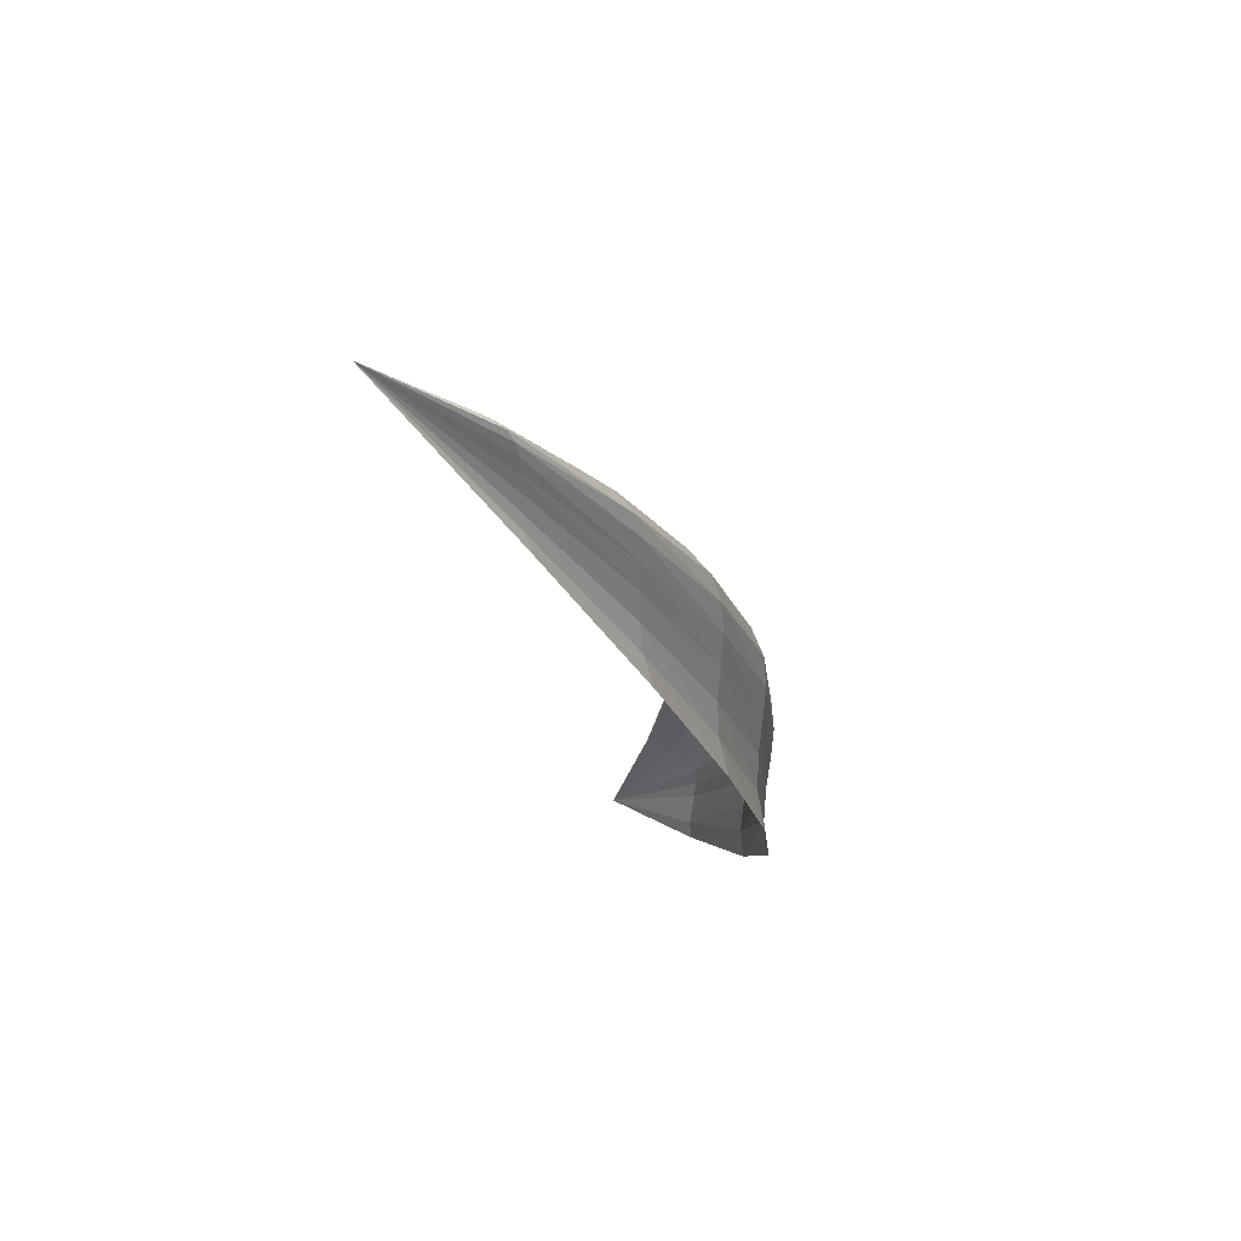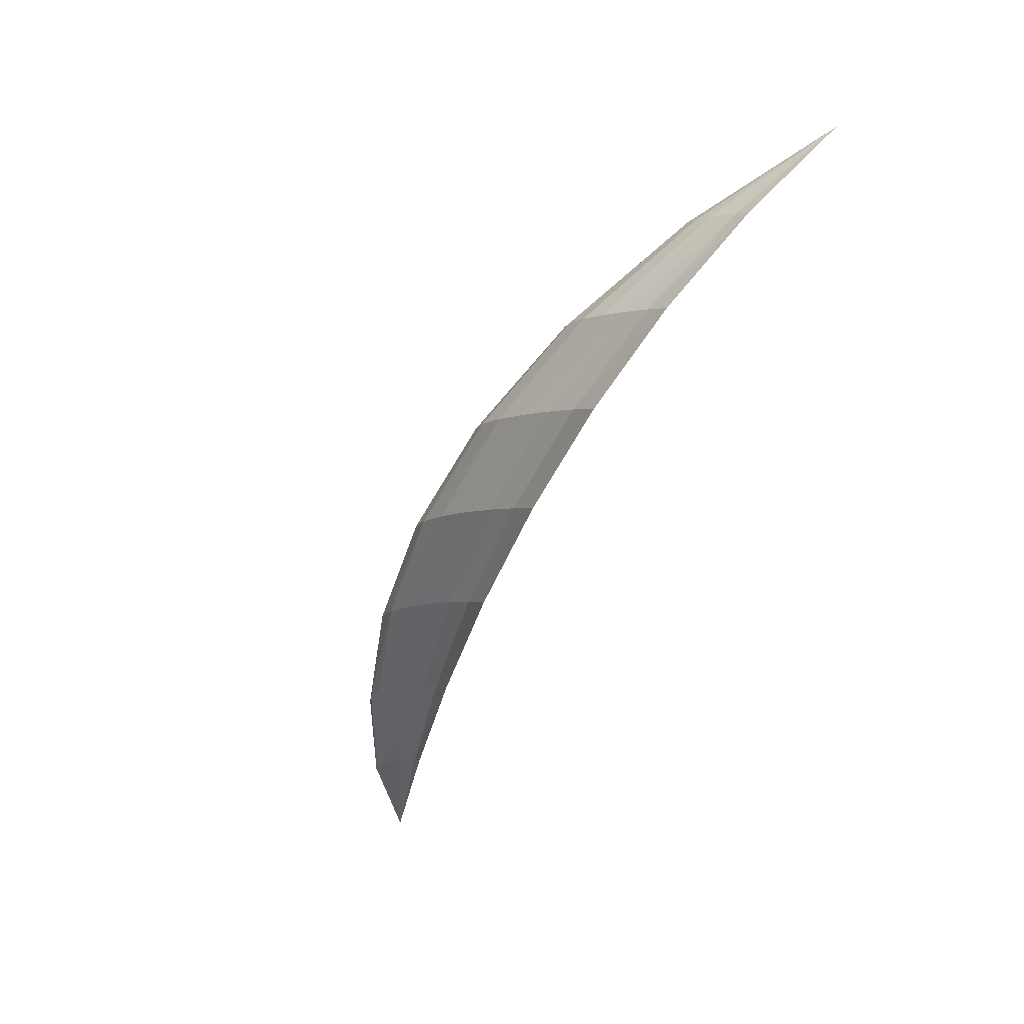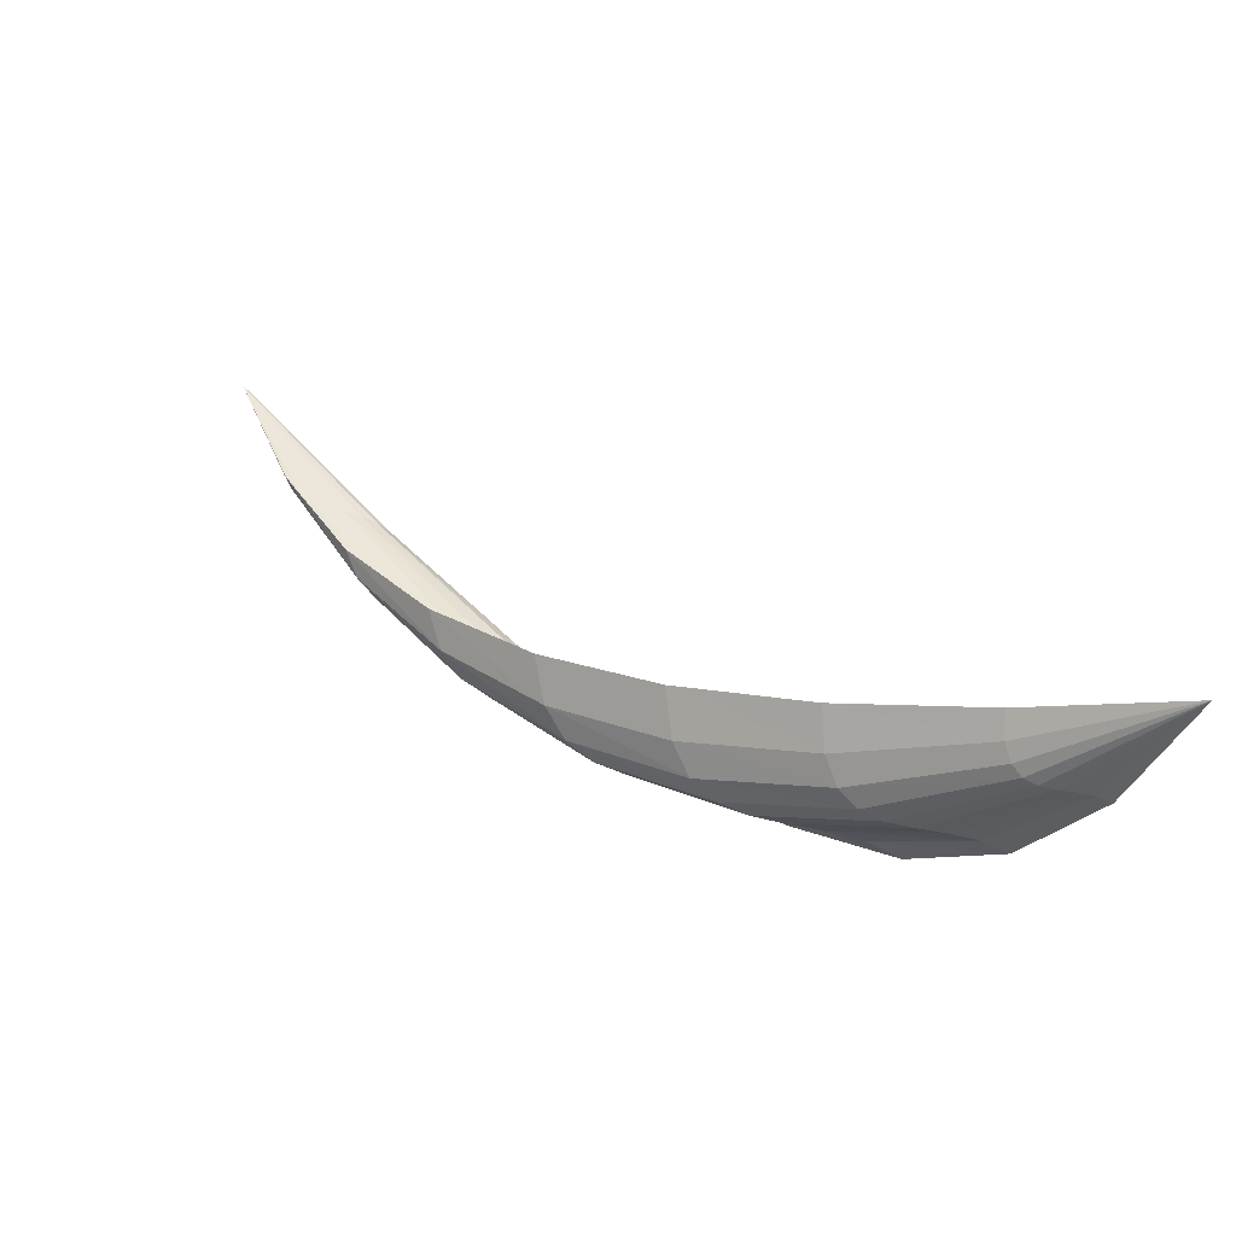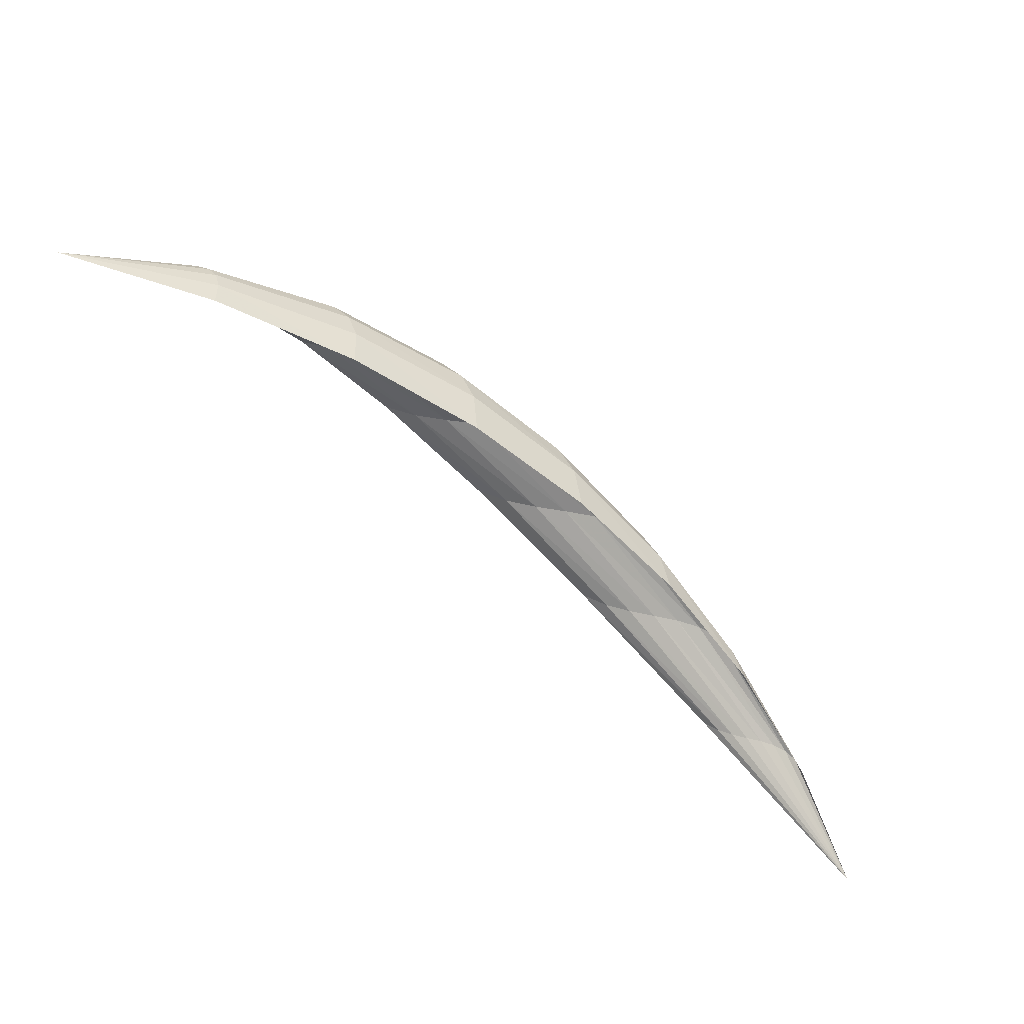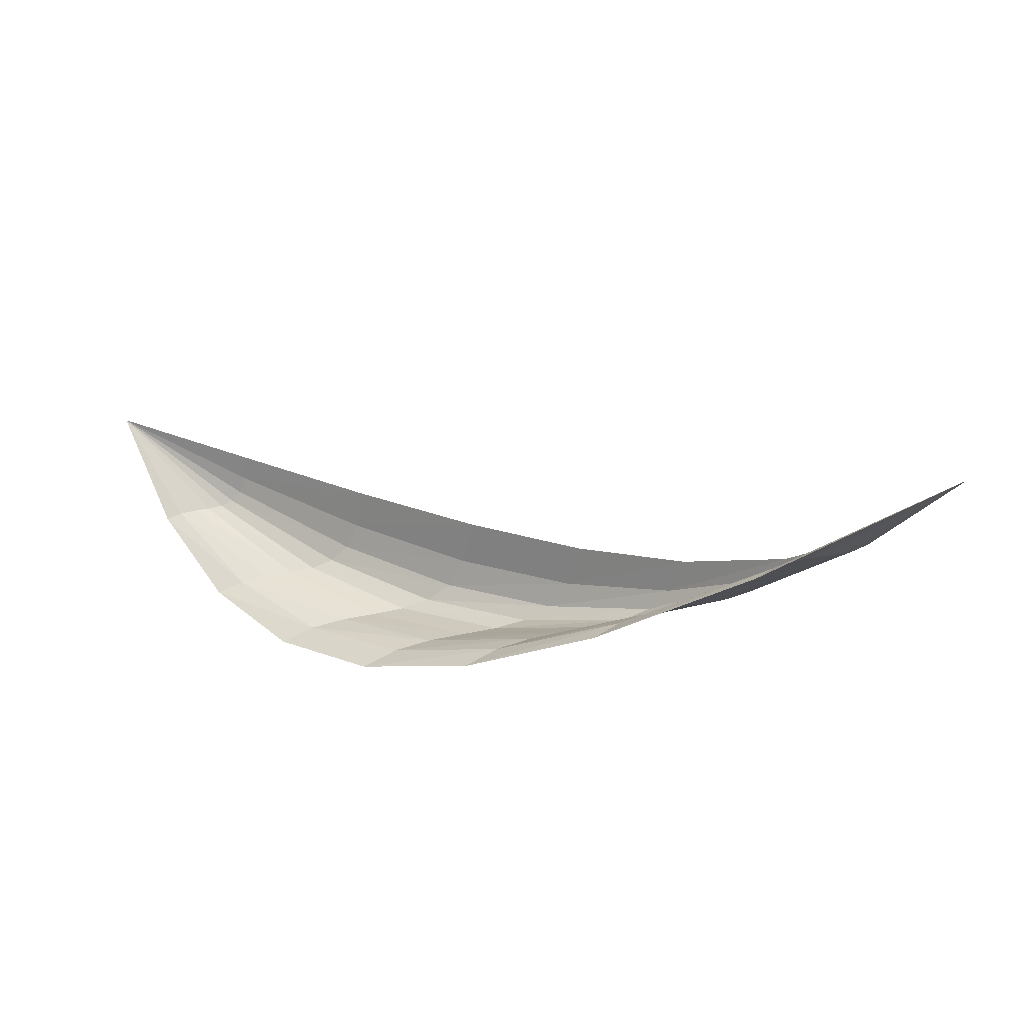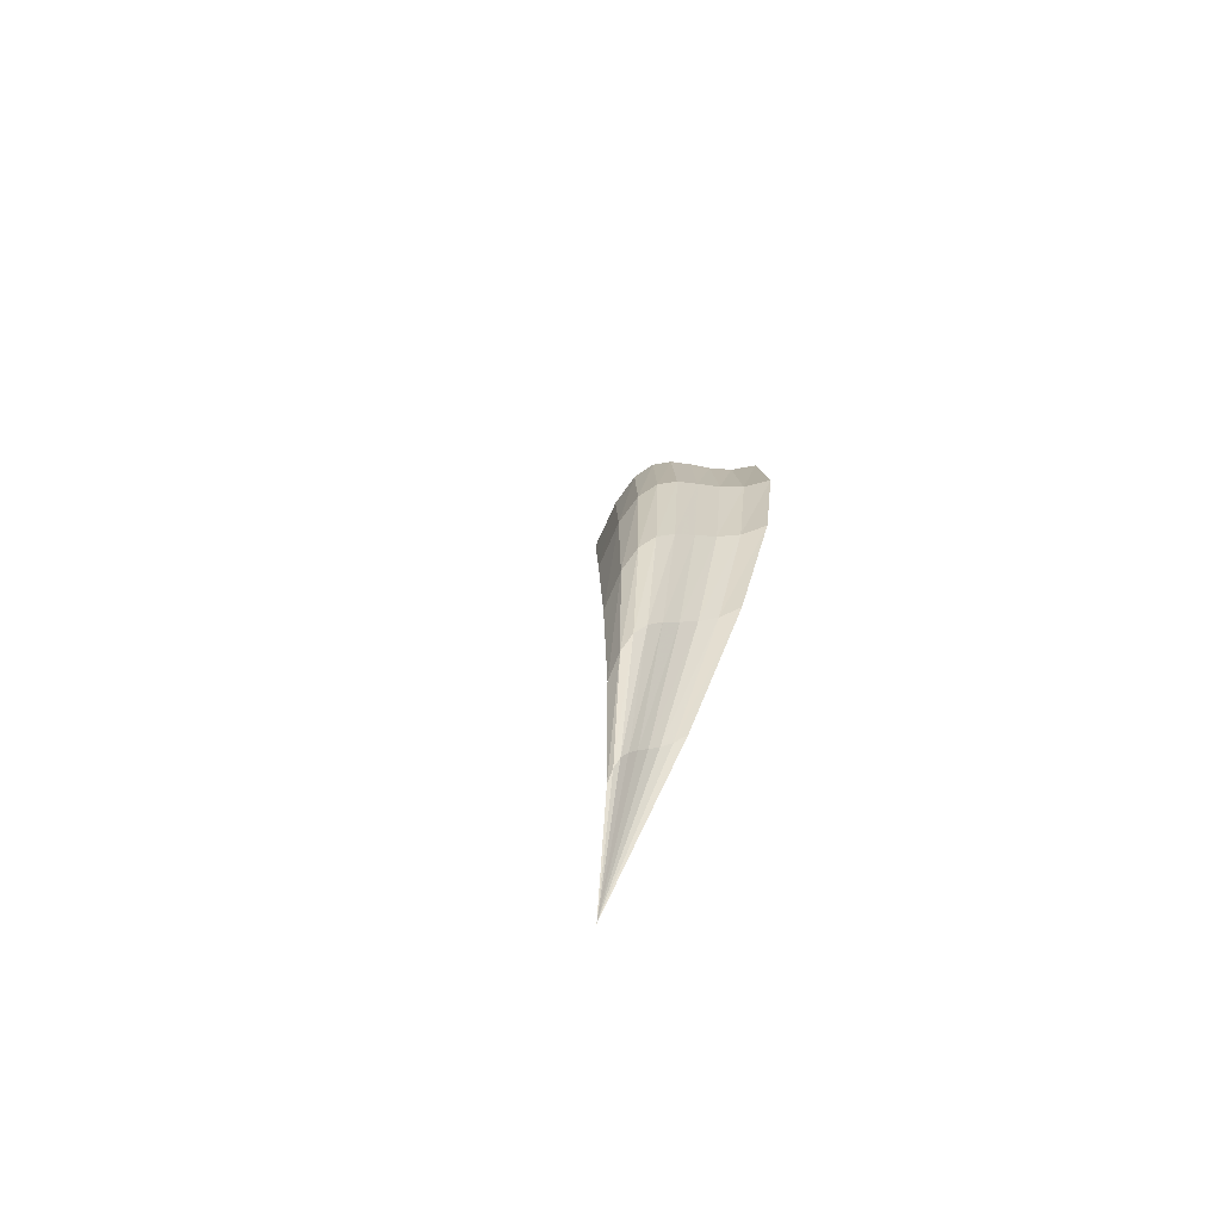
<metadata>
{"format":"obj","ext":"obj","renderer":"f3d","projection":"perspective","resolution":1024,"background":"white","views":[{"elev":-51.0,"azim":97.5,"up":"+Z"},{"elev":-16.6,"azim":-121.7,"up":"+Z"},{"elev":79.3,"azim":-157.4,"up":"+Z"},{"elev":57.7,"azim":25.1,"up":"+Z"},{"elev":-49.4,"azim":18.9,"up":"+Z"},{"elev":12.1,"azim":121.1,"up":"+Y"}]}
</metadata>
<code>
v 0 4 0
v 2.074 10.39 -7.26
v 5.916 14.62 -13.81
v 11.58 16.8 -19.68
v 19.13 17 -24.9
v 28.62 15.33 -29.51
v 40.1 11.88 -33.55
v 53.64 6.734 -37.03
v 69.28 0 -40
v 0 4 0
v 3.282 10.48 -6.886
v 8.017 14.68 -13.19
v 14.25 16.74 -18.92
v 22.02 16.81 -24.12
v 31.36 15.02 -28.81
v 42.33 11.53 -33
v 54.95 6.475 -36.72
v 69.28 0 -40
v 0 4 0
v 4.469 10.77 -6.61
v 10.08 15.09 -12.73
v 16.85 17.16 -18.38
v 24.82 17.14 -23.57
v 34.02 15.24 -28.31
v 44.47 11.62 -32.62
v 56.22 6.482 -36.51
v 69.28 0 -40
v 0 4 0
v 5.622 11.1 -6.393
v 12.07 15.61 -12.39
v 19.36 17.75 -17.99
v 27.52 17.71 -23.19
v 36.57 15.71 -27.99
v 46.54 11.95 -32.39
v 57.43 6.643 -36.4
v 69.28 0 -40
v 0 4 0
v 6.726 11.32 -6.192
v 13.98 15.99 -12.09
v 21.77 18.21 -17.67
v 30.11 18.19 -22.91
v 39.02 16.15 -27.78
v 48.51 12.3 -32.27
v 58.59 6.845 -36.35
v 69.28 0 -40
v 0 4 0
v 7.766 11.28 -5.968
v 15.78 15.96 -11.77
v 24.05 18.24 -17.36
v 32.57 18.29 -22.67
v 41.35 16.31 -27.65
v 50.39 12.47 -32.23
v 59.7 6.976 -36.37
v 69.28 0 -40
v 0 4 0
v 8.727 10.82 -5.679
v 17.46 15.29 -11.38
v 26.18 17.54 -17
v 34.88 17.7 -22.42
v 43.55 15.9 -27.54
v 52.18 12.26 -32.25
v 60.76 6.922 -36.44
v 69.28 0 -40
v 0 4 0
v 9.594 9.777 -5.285
v 18.98 13.7 -10.85
v 28.13 15.8 -16.51
v 37.01 16.11 -22.1
v 45.6 14.66 -27.42
v 53.86 11.47 -32.29
v 61.76 6.57 -36.55
v 69.28 0 -40
v 0 4 0
v 10.35 8.008 -4.746
v 20.34 10.96 -10.12
v 29.89 12.73 -15.84
v 38.97 13.22 -21.63
v 47.5 12.3 -27.22
v 55.43 9.873 -32.33
v 62.71 5.809 -36.68
v 69.28 0 -40
f 1 2 11 10
f 2 3 12 11
f 3 4 13 12
f 4 5 14 13
f 5 6 15 14
f 6 7 16 15
f 7 8 17 16
f 8 9 18 17
f 10 11 20 19
f 11 12 21 20
f 12 13 22 21
f 13 14 23 22
f 14 15 24 23
f 15 16 25 24
f 16 17 26 25
f 17 18 27 26
f 19 20 29 28
f 20 21 30 29
f 21 22 31 30
f 22 23 32 31
f 23 24 33 32
f 24 25 34 33
f 25 26 35 34
f 26 27 36 35
f 28 29 38 37
f 29 30 39 38
f 30 31 40 39
f 31 32 41 40
f 32 33 42 41
f 33 34 43 42
f 34 35 44 43
f 35 36 45 44
f 37 38 47 46
f 38 39 48 47
f 39 40 49 48
f 40 41 50 49
f 41 42 51 50
f 42 43 52 51
f 43 44 53 52
f 44 45 54 53
f 46 47 56 55
f 47 48 57 56
f 48 49 58 57
f 49 50 59 58
f 50 51 60 59
f 51 52 61 60
f 52 53 62 61
f 53 54 63 62
f 55 56 65 64
f 56 57 66 65
f 57 58 67 66
f 58 59 68 67
f 59 60 69 68
f 60 61 70 69
f 61 62 71 70
f 62 63 72 71
f 64 65 74 73
f 65 66 75 74
f 66 67 76 75
f 67 68 77 76
f 68 69 78 77
f 69 70 79 78
f 70 71 80 79
f 71 72 81 80

</code>
